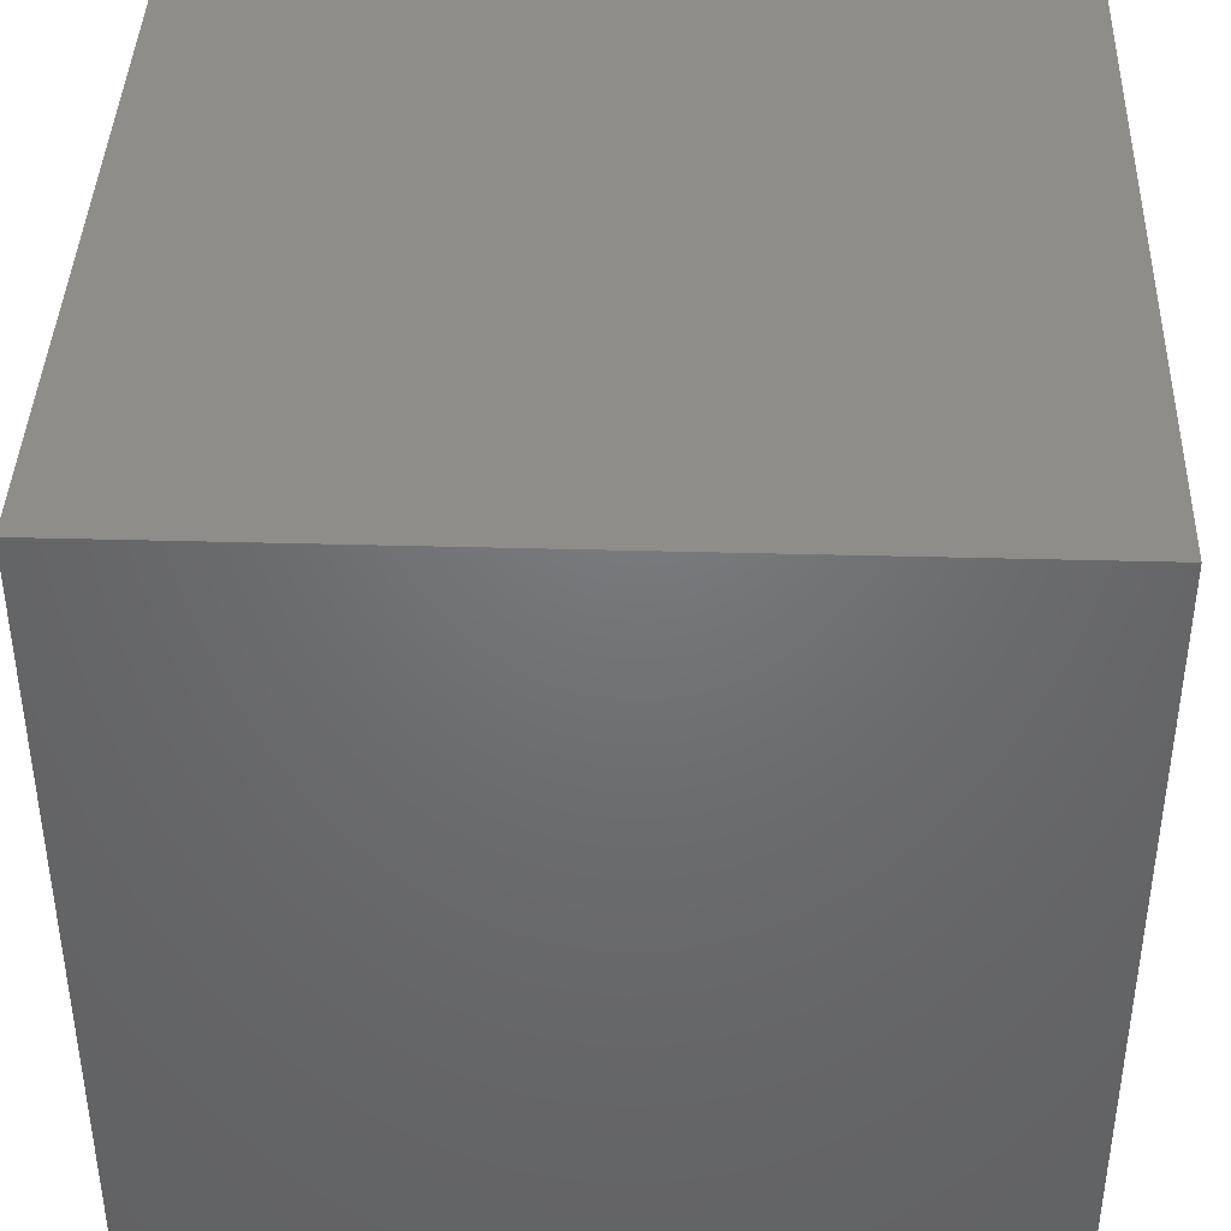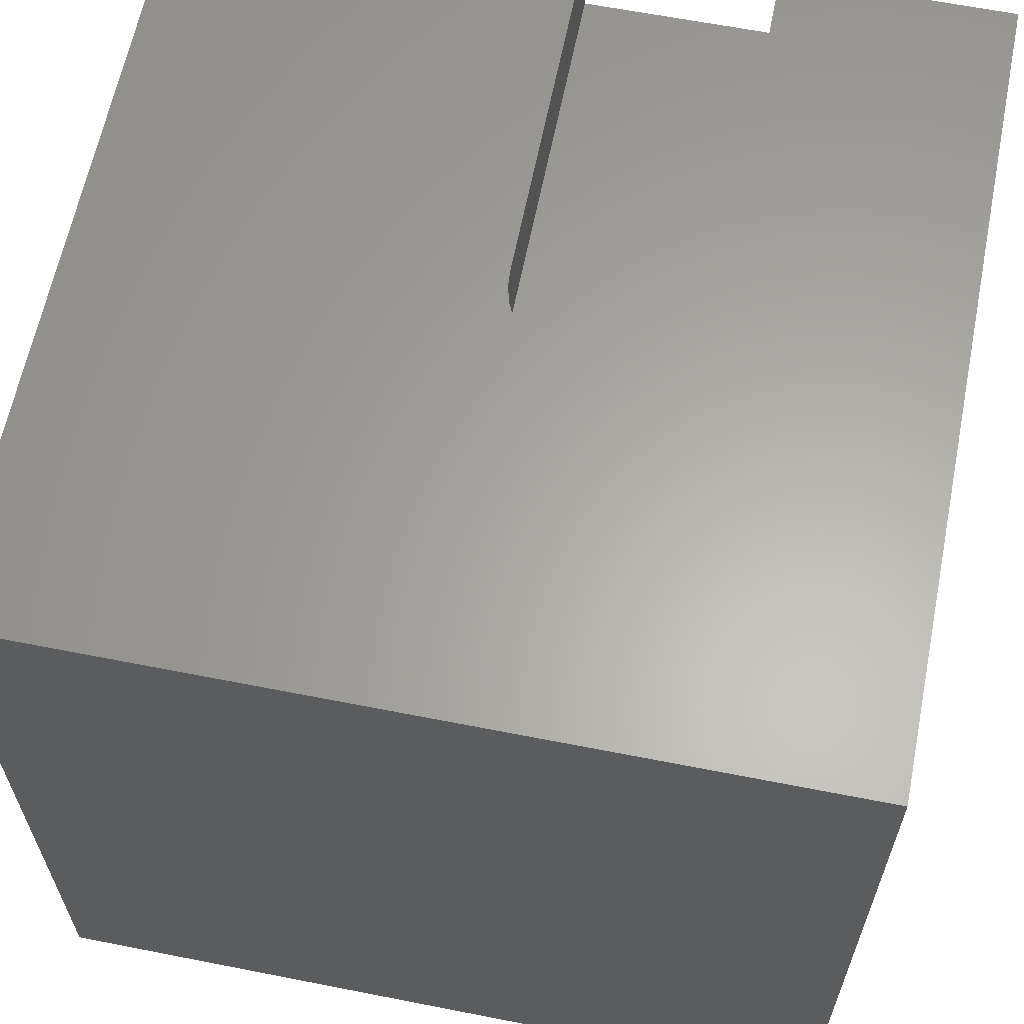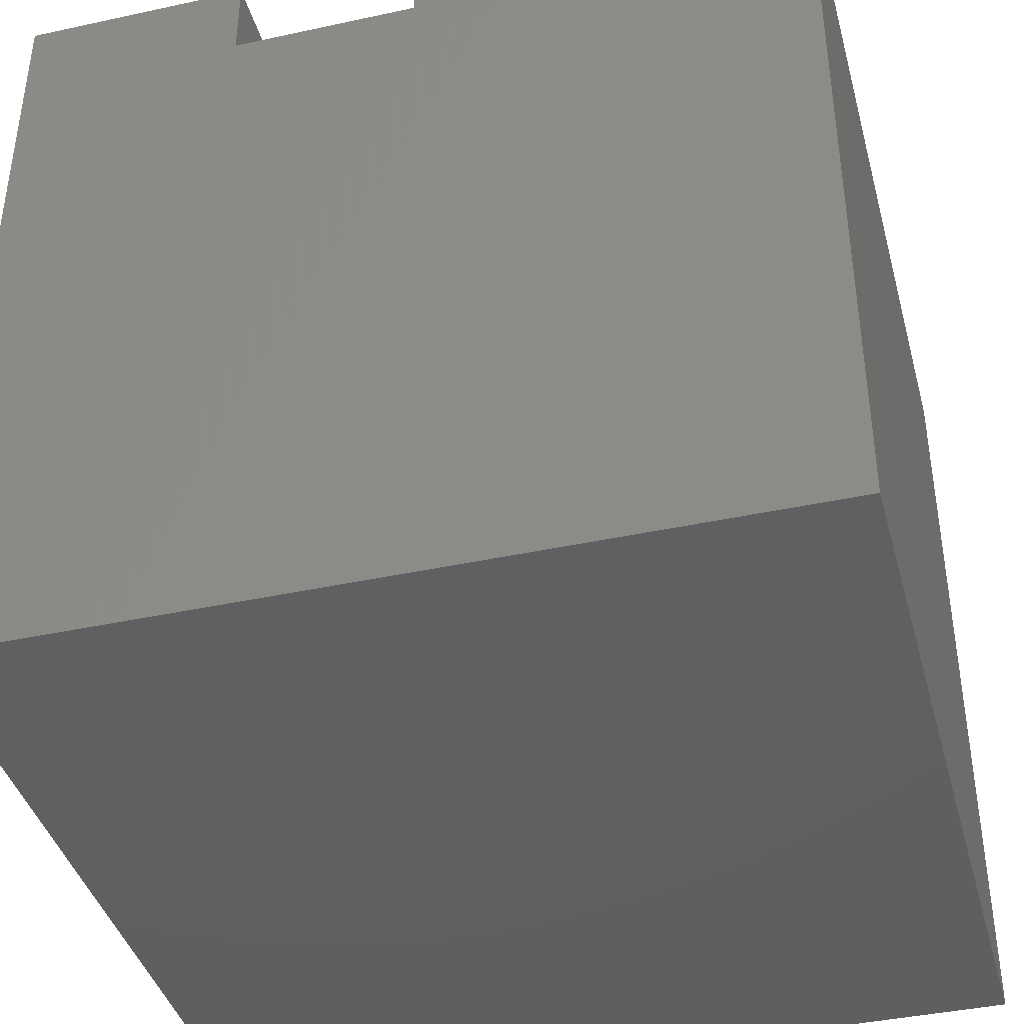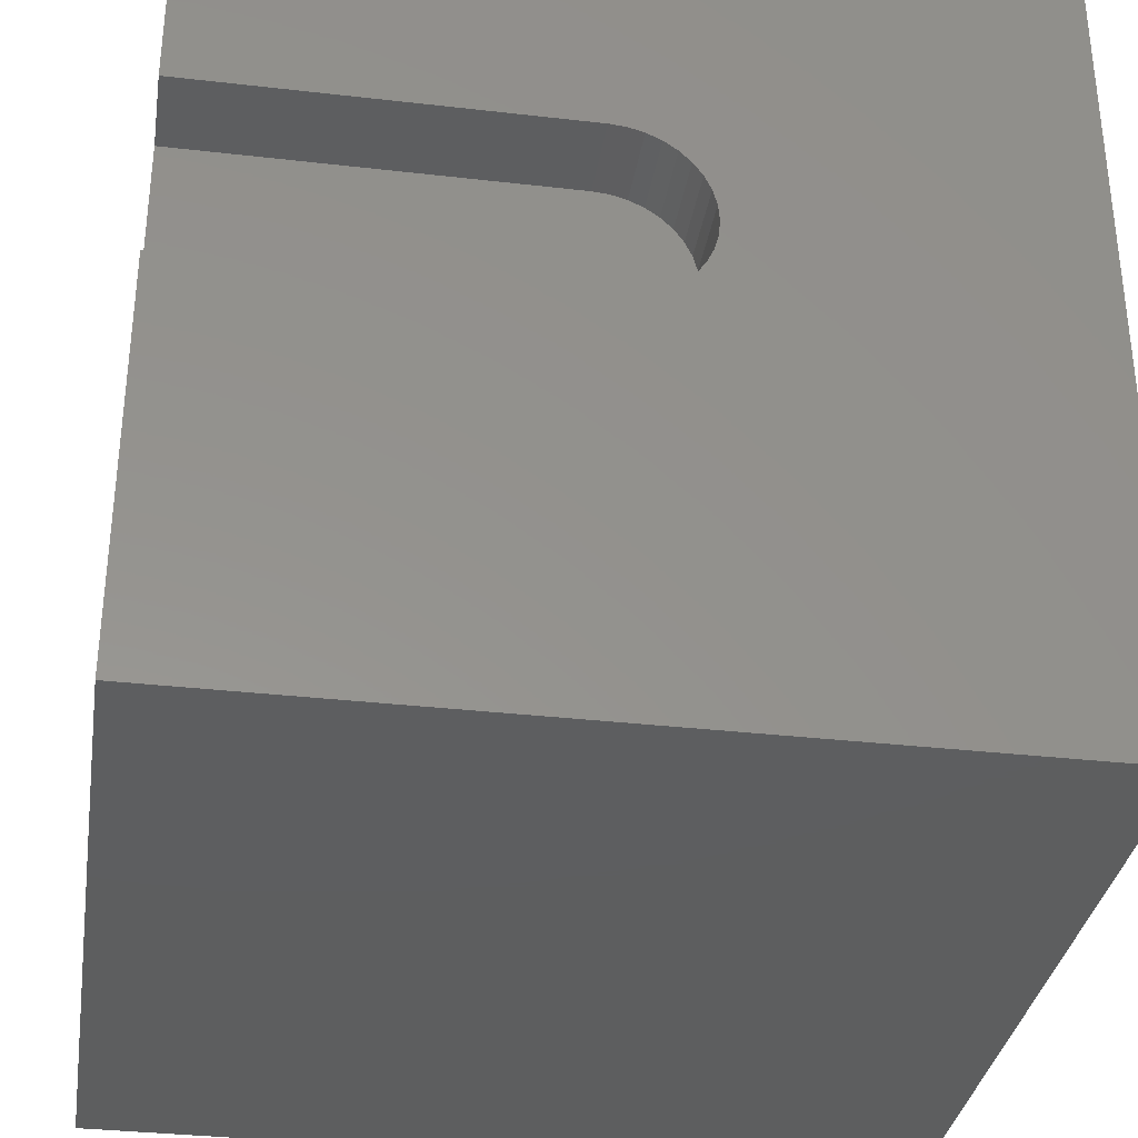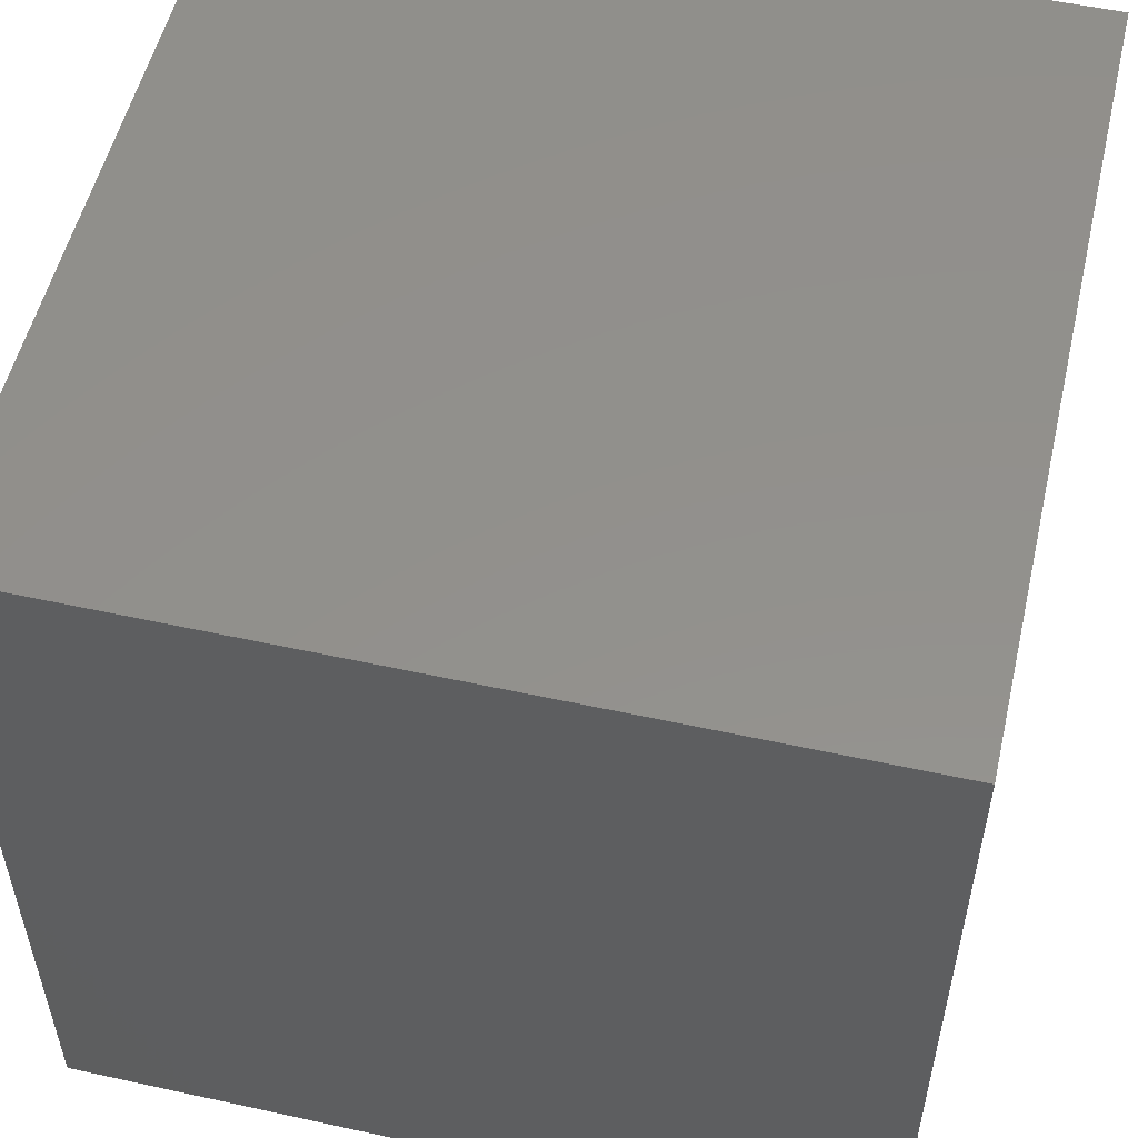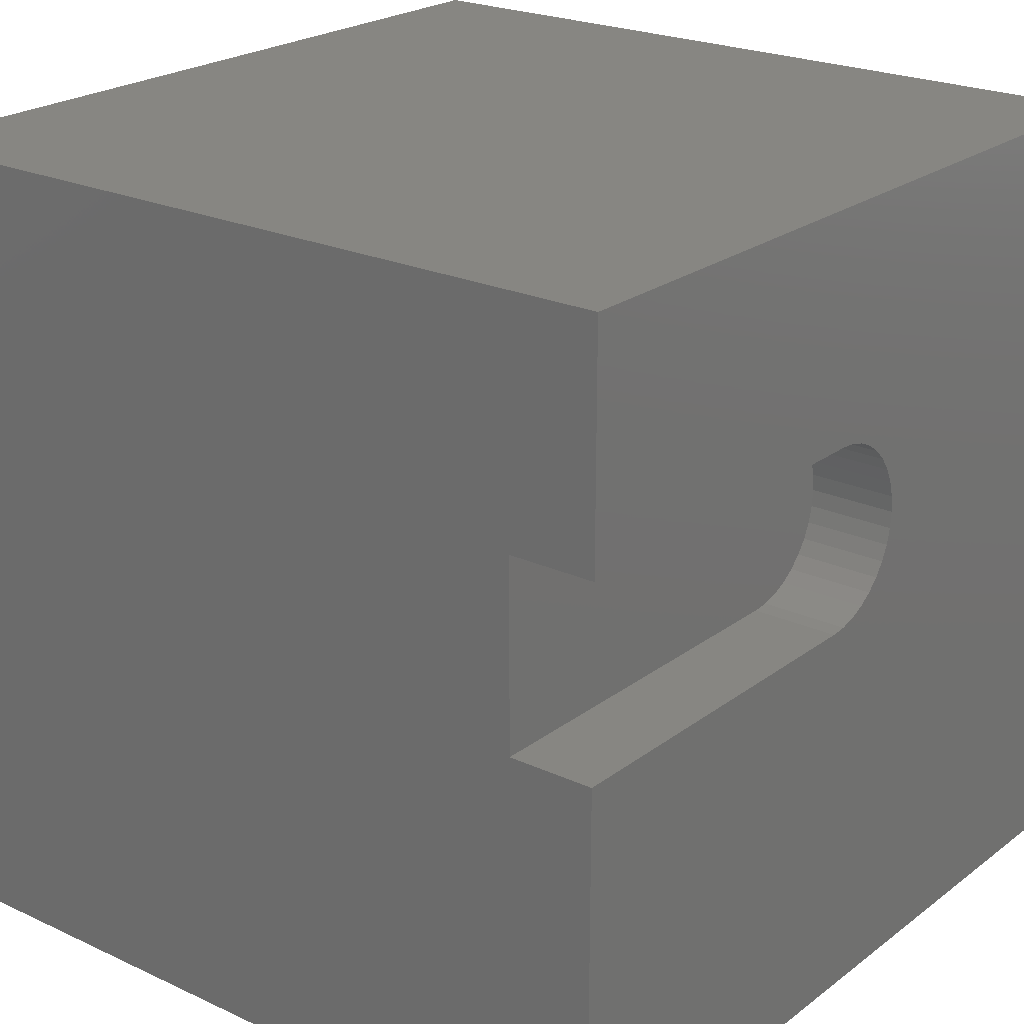
<metadata>
{"format":"stl","ext":"stl","renderer":"f3d","projection":"perspective","resolution":1024,"background":"white","views":[{"elev":40.6,"azim":-178.1,"up":"+Y"},{"elev":62.6,"azim":101.3,"up":"+Z"},{"elev":-40.6,"azim":-75.1,"up":"+Z"},{"elev":-33.8,"azim":-8.9,"up":"+Y"},{"elev":53.8,"azim":103.1,"up":"+Y"},{"elev":22.8,"azim":-51.6,"up":"+Y"}]}
</metadata>
<code>
# stl→obj: 50 verts, 96 faces
v 0 7.204 10
v 0 10 10
v 0 7.204 8.93
v 0 10 0
v 0 4.903 8.93
v 0 0 0
v 0 4.903 10
v 0 0 10
v 10 10 10
v 4.624 7.204 10
v 4.824 7.186 10
v 5.018 7.134 10
v 5.2 7.05 10
v 5.364 6.935 10
v 5.705 5.66 10
v 5.621 5.478 10
v 10 0 10
v 4.624 4.903 10
v 5.705 6.447 10
v 5.757 6.253 10
v 5.775 6.053 10
v 5.757 5.853 10
v 5.506 5.314 10
v 5.364 5.172 10
v 5.2 5.057 10
v 5.018 4.972 10
v 4.824 4.92 10
v 5.506 6.793 10
v 5.621 6.629 10
v 10 10 0
v 10 0 0
v 4.824 7.186 8.93
v 4.624 7.204 8.93
v 5.705 5.66 8.93
v 4.624 4.903 8.93
v 4.824 4.92 8.93
v 5.018 4.972 8.93
v 5.2 5.057 8.93
v 5.364 5.172 8.93
v 5.506 5.314 8.93
v 5.621 5.478 8.93
v 5.018 7.134 8.93
v 5.757 5.853 8.93
v 5.775 6.053 8.93
v 5.757 6.253 8.93
v 5.705 6.447 8.93
v 5.621 6.629 8.93
v 5.506 6.793 8.93
v 5.364 6.935 8.93
v 5.2 7.05 8.93
f 1 2 3
f 3 2 4
f 3 4 5
f 5 4 6
f 5 6 7
f 7 6 8
f 2 1 9
f 9 1 10
f 9 10 11
f 11 12 9
f 9 12 13
f 9 13 14
f 15 16 17
f 7 8 18
f 18 8 17
f 19 20 9
f 9 20 21
f 9 21 17
f 17 21 22
f 17 22 15
f 16 23 17
f 17 23 24
f 17 24 25
f 25 26 17
f 17 26 27
f 17 27 18
f 14 28 9
f 9 28 29
f 9 29 19
f 30 9 31
f 31 9 17
f 4 30 6
f 6 30 31
f 9 30 2
f 2 30 4
f 31 17 6
f 6 17 8
f 32 33 34
f 3 5 33
f 33 5 35
f 33 35 36
f 36 37 33
f 33 37 38
f 33 38 39
f 39 40 33
f 33 40 41
f 33 41 34
f 32 34 42
f 42 34 43
f 42 43 44
f 45 46 44
f 44 46 47
f 44 47 48
f 48 49 44
f 44 49 50
f 44 50 42
f 3 33 1
f 1 33 10
f 35 18 27
f 35 27 36
f 36 27 26
f 36 26 37
f 37 26 25
f 37 25 38
f 38 25 24
f 38 24 39
f 39 24 23
f 39 23 40
f 40 23 16
f 40 16 41
f 41 16 15
f 41 15 34
f 34 15 22
f 34 22 43
f 43 22 21
f 43 21 44
f 44 21 20
f 44 20 45
f 45 20 19
f 45 19 46
f 46 19 29
f 46 29 47
f 47 29 28
f 47 28 48
f 48 28 14
f 48 14 49
f 49 14 13
f 49 13 50
f 50 13 12
f 50 12 42
f 42 12 11
f 42 11 32
f 32 11 10
f 32 10 33
f 35 5 18
f 18 5 7

</code>
